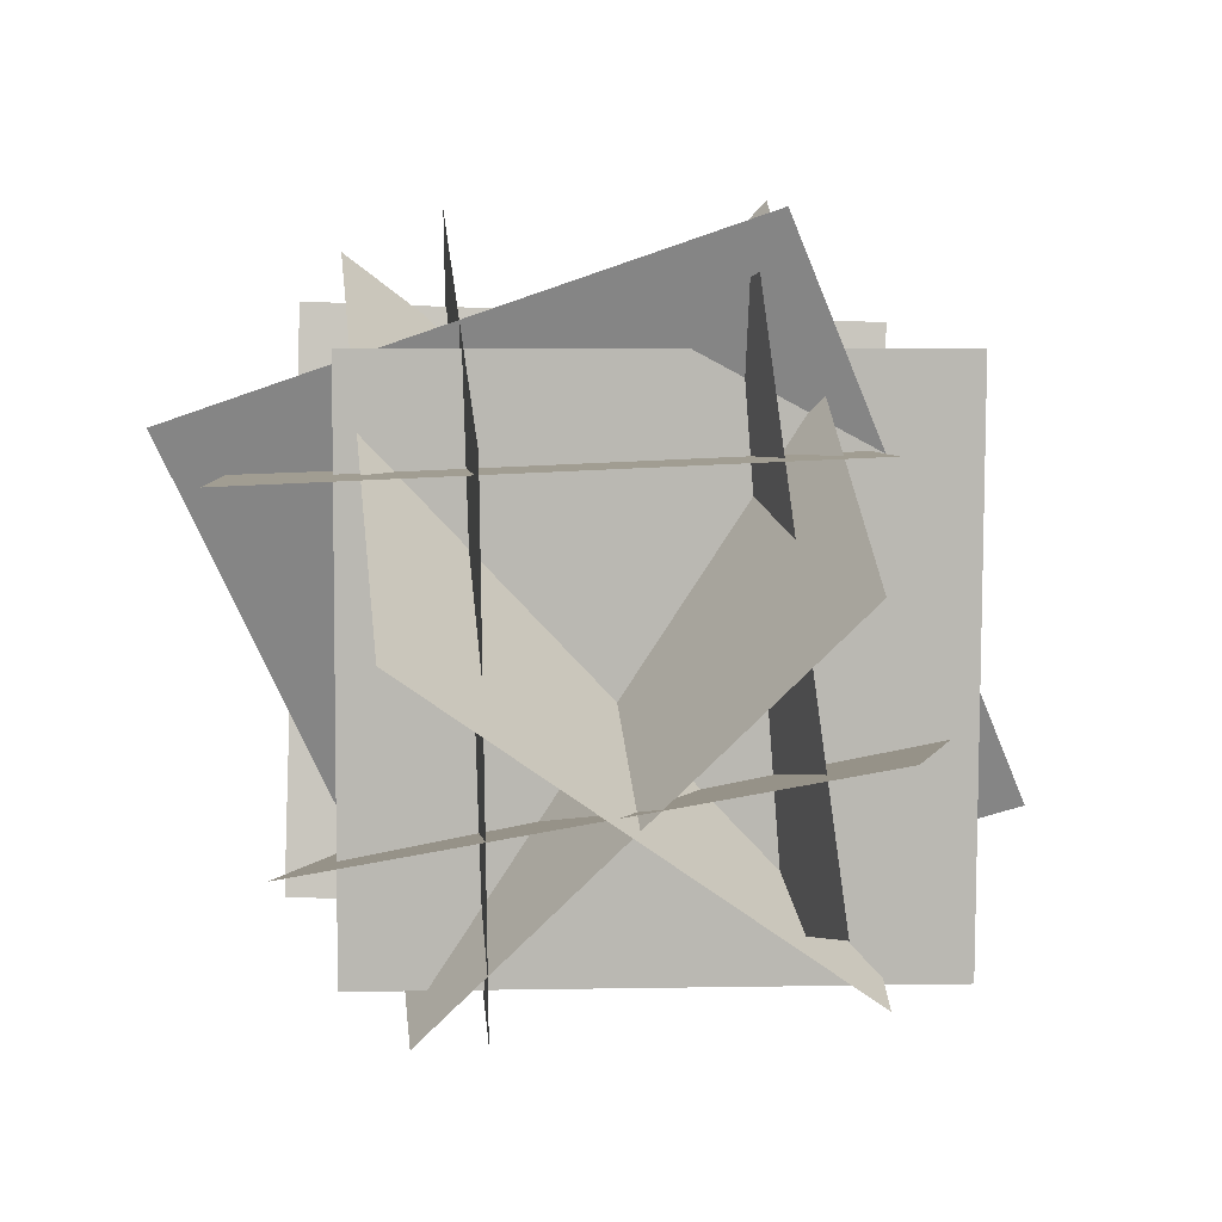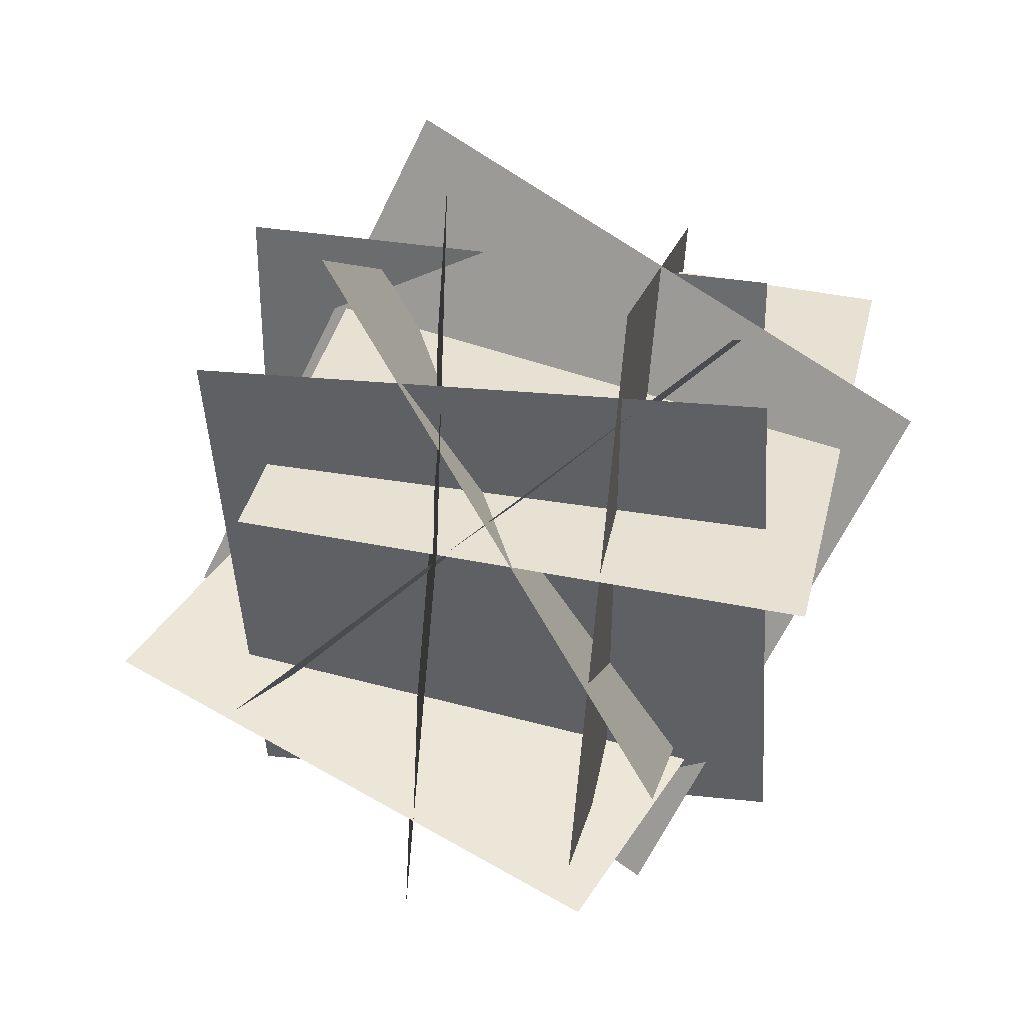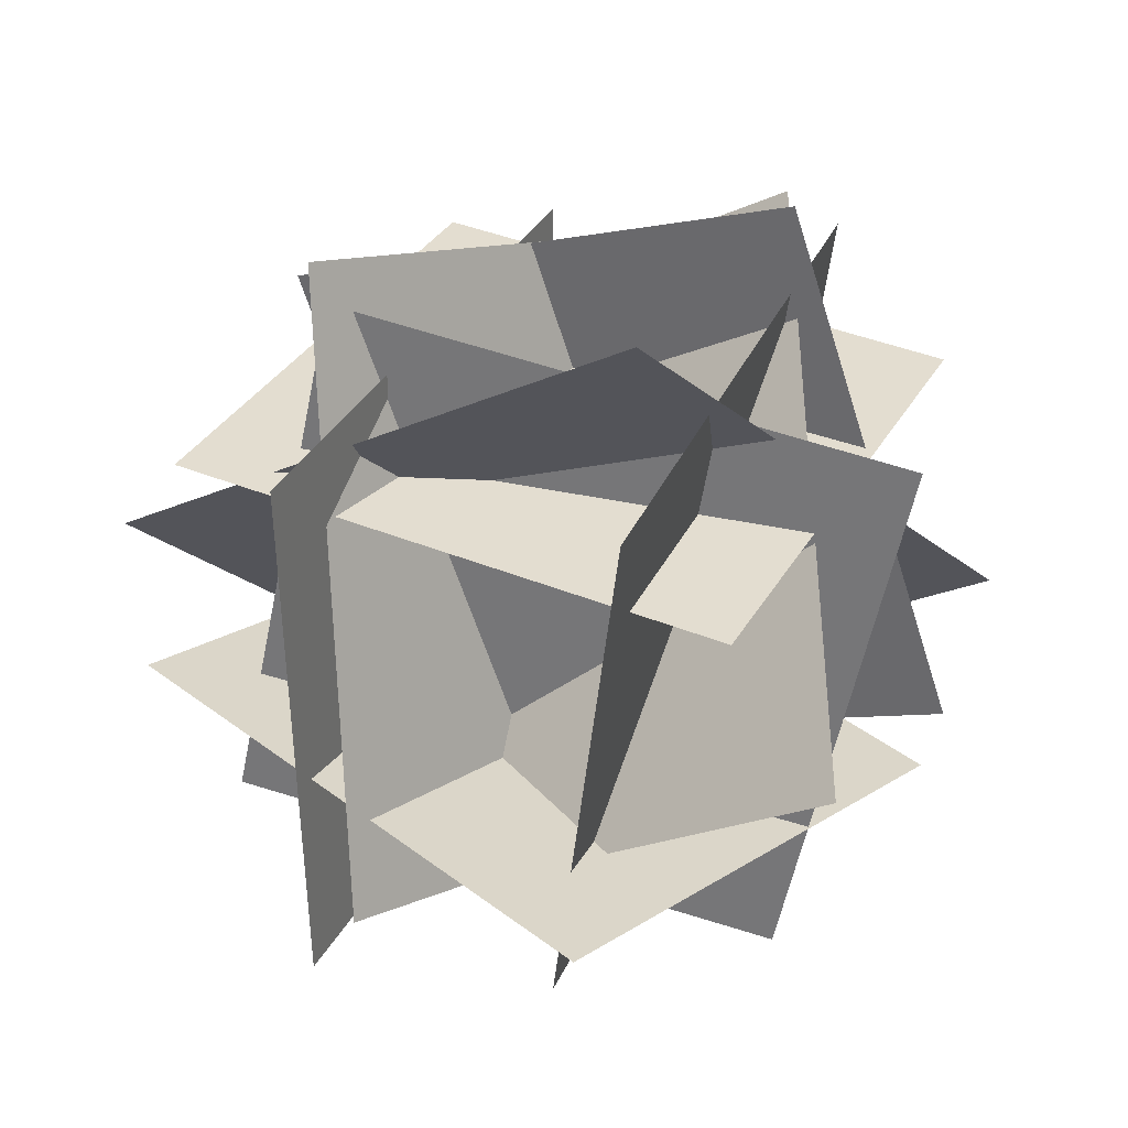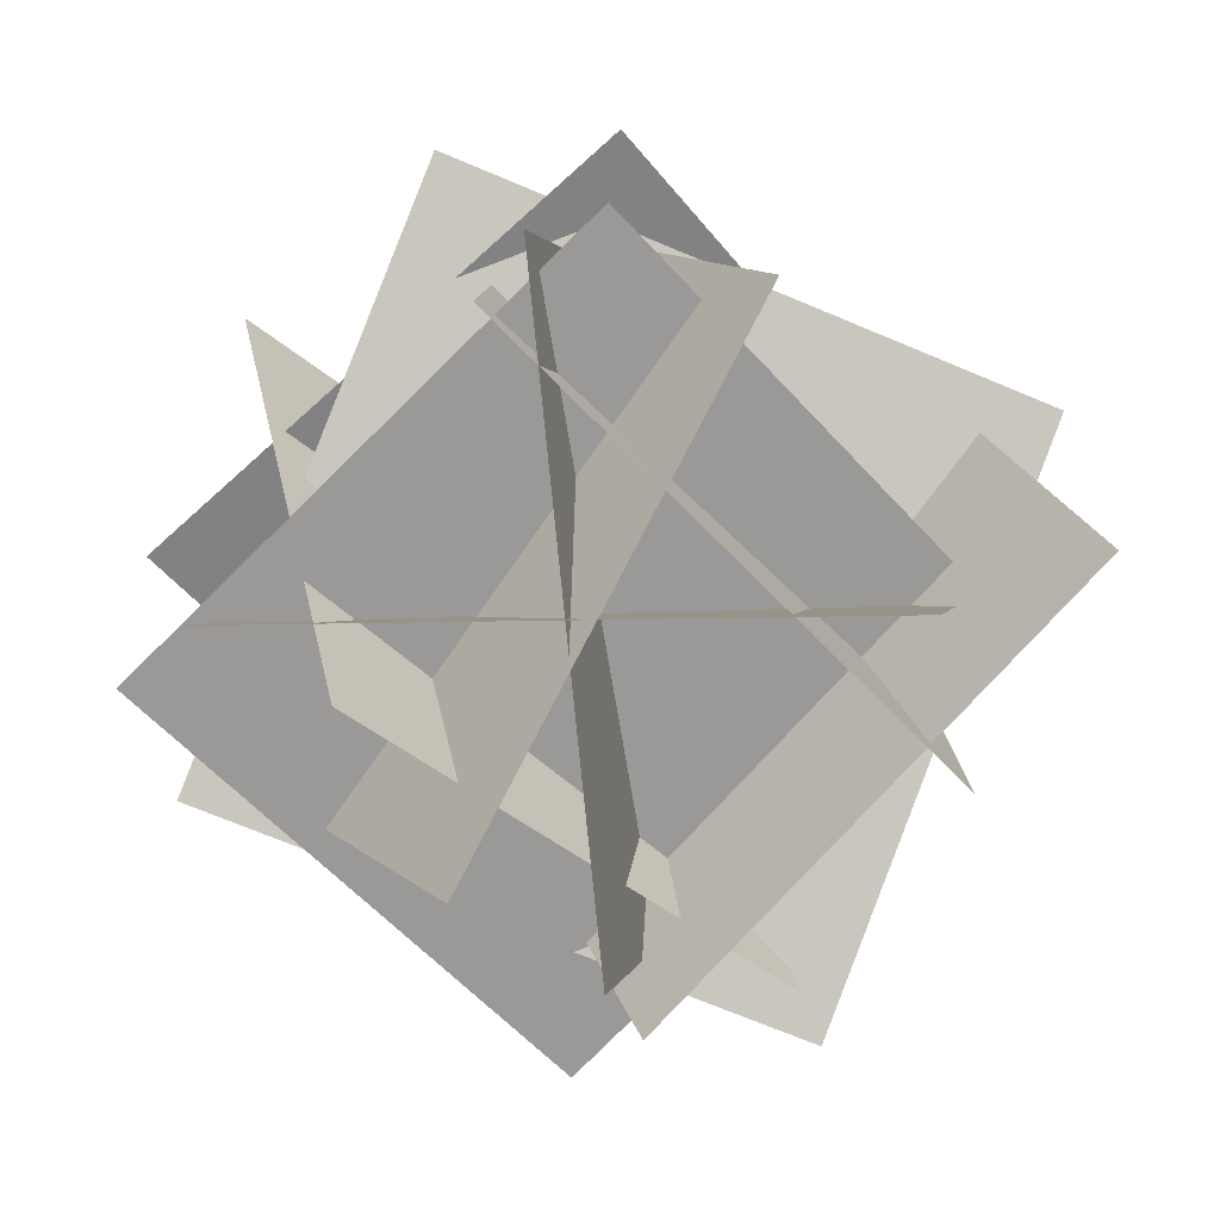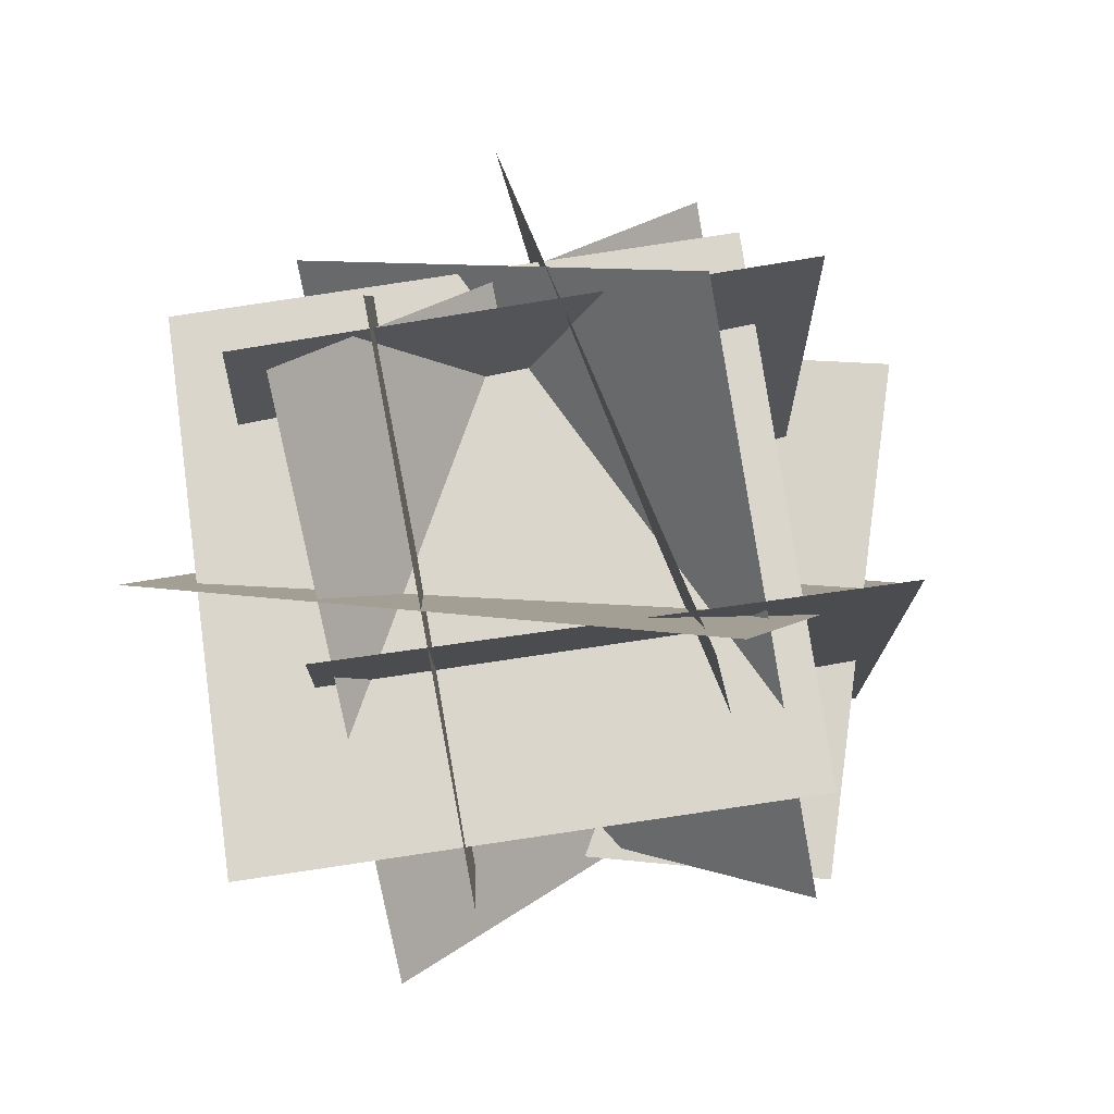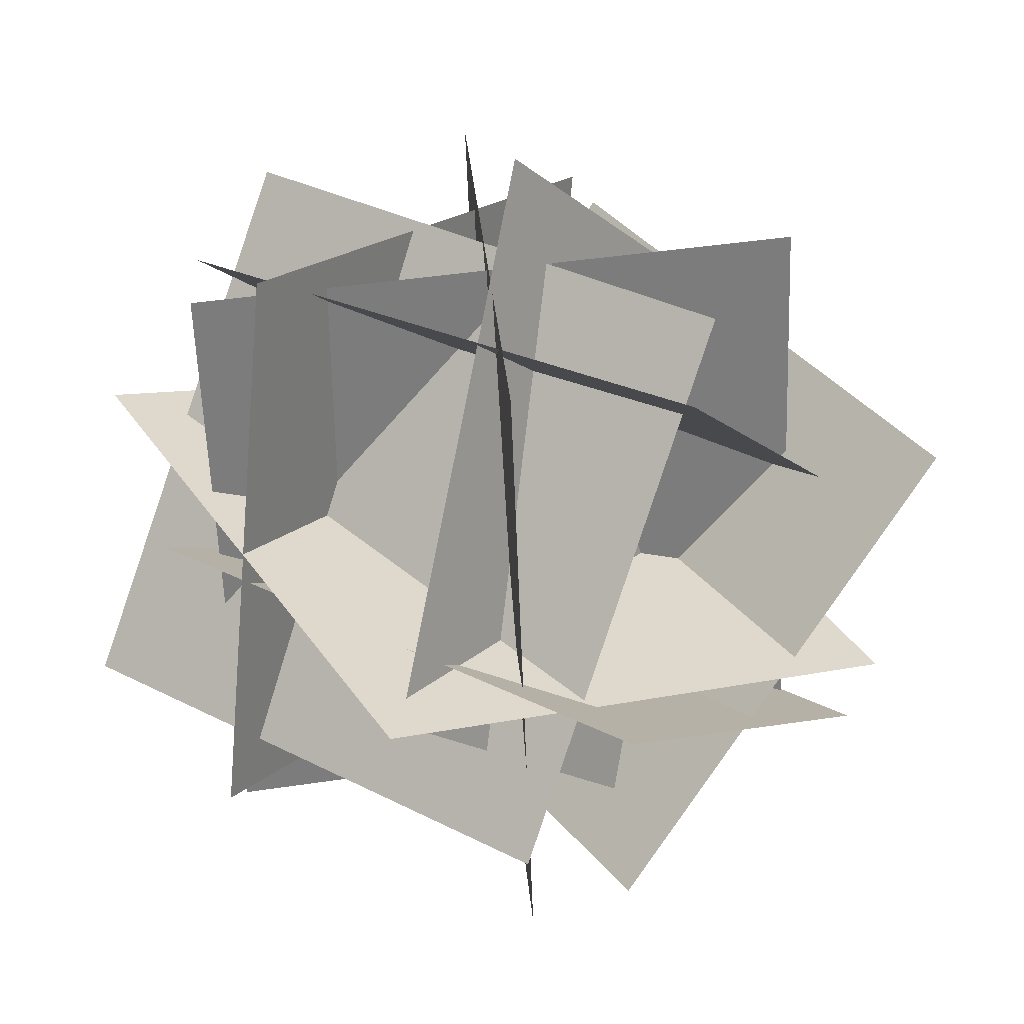
<metadata>
{"format":"obj","ext":"obj","renderer":"f3d","projection":"perspective","resolution":1024,"background":"white","views":[{"elev":7.2,"azim":156.8,"up":"+Y"},{"elev":35.2,"azim":-6.9,"up":"+Y"},{"elev":35.7,"azim":-84.2,"up":"+Y"},{"elev":-55.2,"azim":40.8,"up":"+Z"},{"elev":75.3,"azim":152.2,"up":"+Y"},{"elev":-2.4,"azim":-152.2,"up":"+Z"}]}
</metadata>
<code>
o north
v -0.1815 1.192 -0.03897
v -0.1815 1.192 -0.03897
v 1.23 1.196 0.4682
v 1.23 1.196 0.4682
v -0.1856 -0.3079 -0.01677
v -0.1856 -0.3079 -0.01677
v 1.226 -0.3042 0.4904
v 1.226 -0.3042 0.4904
f 4 7 5 2
o south
v 1.065 1.284 1.235
v 1.065 1.284 1.235
v 1.176 -0.203 1.069
v 1.176 -0.203 1.069
v -0.3652 1.227 0.7871
v -0.3652 1.227 0.7871
v -0.2539 -0.2599 0.621
v -0.2539 -0.2599 0.621
f 16 11 9 14
o bottom
v 0.2386 0.3266 -0.4988
v -0.6408 0.2136 0.7111
v 0.2386 0.3266 -0.4988
v -0.6408 0.2136 0.7111
v 0.5586 -0.1072 1.553
v 1.438 0.005802 0.343
v 0.5586 -0.1072 1.553
v 1.438 0.005802 0.343
f 23 20 19 24
o west
v 0.2021 1.088 1.467
v 0.3786 1.369 0.004468
v 0.1153 -0.3805 1.175
v 0.2918 -0.0994 -0.2882
v 0.3786 1.369 0.004468
v 0.2021 1.088 1.467
v 0.2918 -0.0994 -0.2882
v 0.1153 -0.3805 1.175
f 31 32 30 29
o east
v 0.7204 1.514 1.123
v 1.137 1.003 -0.2242
v 0.524 0.1041 1.597
v 0.9406 -0.407 0.2498
v 1.137 1.003 -0.2242
v 0.7204 1.514 1.123
v 0.9406 -0.407 0.2498
v 0.524 0.1041 1.597
f 35 36 34 33
o top
v 0.2219 0.9776 -0.3696
v -0.2853 0.9092 1.04
v 0.2219 0.9776 -0.3696
v -0.2853 0.9092 1.04
v 1.126 0.8501 1.545
v 1.633 0.9186 0.1353
v 1.126 0.8501 1.545
v 1.633 0.9186 0.1353
f 46 41 42 45
o east
v 1.547 0.9966 0.9129
v 0.3235 1.514 -0.0233
v 0.8099 -0.4419 1.081
v -0.4134 0.0754 0.1447
v 0.3235 1.514 -0.0233
v 1.547 0.9966 0.9129
v -0.4134 0.0754 0.1447
v 0.8099 -0.4419 1.081
f 51 52 50 49
f 55 56 54 53
o west
v -0.3273 0.4898 1.305
v 0.9977 1.408 1.101
v 0.04572 -0.3476 -0.03651
v 1.371 0.5706 -0.2412
v 0.9977 1.408 1.101
v -0.3273 0.4898 1.305
v 1.371 0.5706 -0.2412
v 0.04572 -0.3476 -0.03651
f 59 60 58 57
o south
v 0.7228 0.4124 1.698
v -0.02201 1.536 0.7901
v 1.096 -0.425 0.3564
v 0.351 0.6982 -0.5516
v -0.02201 1.536 0.7901
v 0.7228 0.4124 1.698
v 0.351 0.6982 -0.5516
v 1.096 -0.425 0.3564
f 67 68 66 65
f 71 72 70 69

</code>
